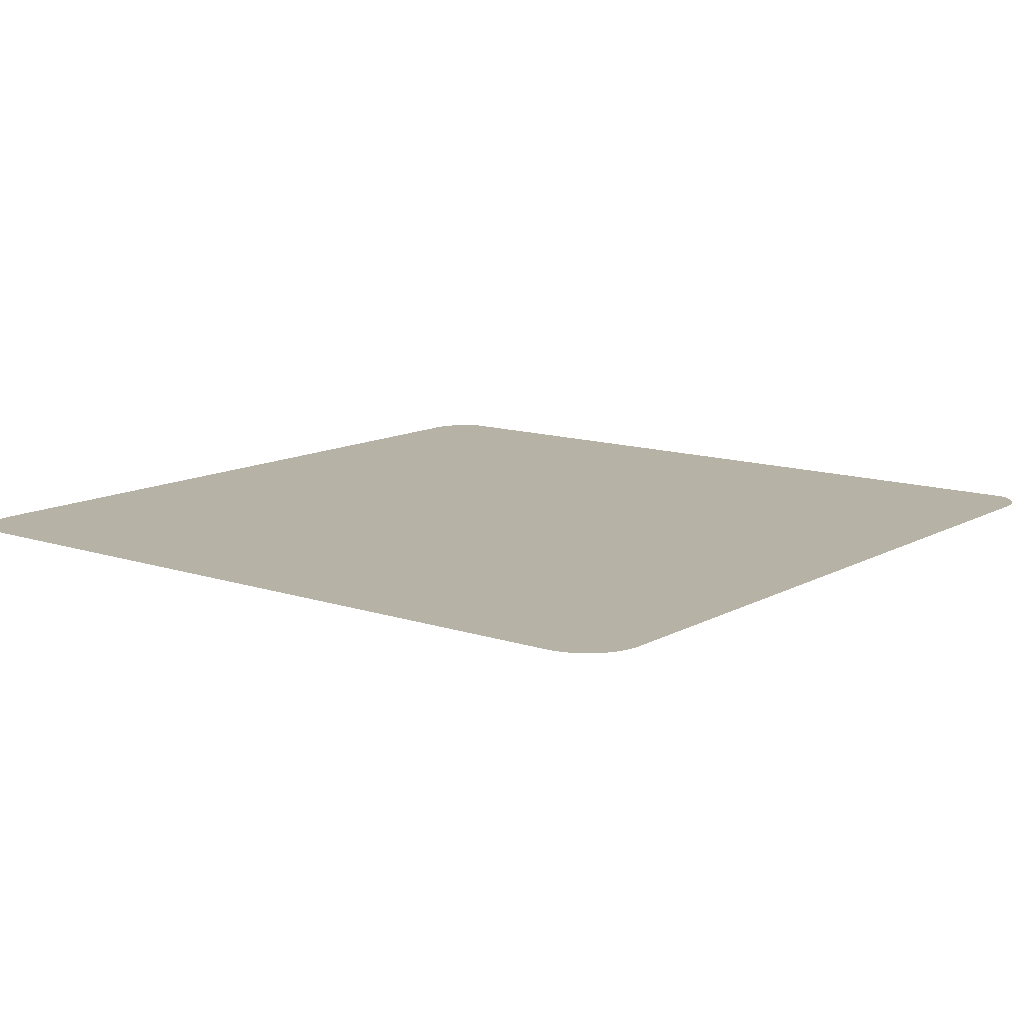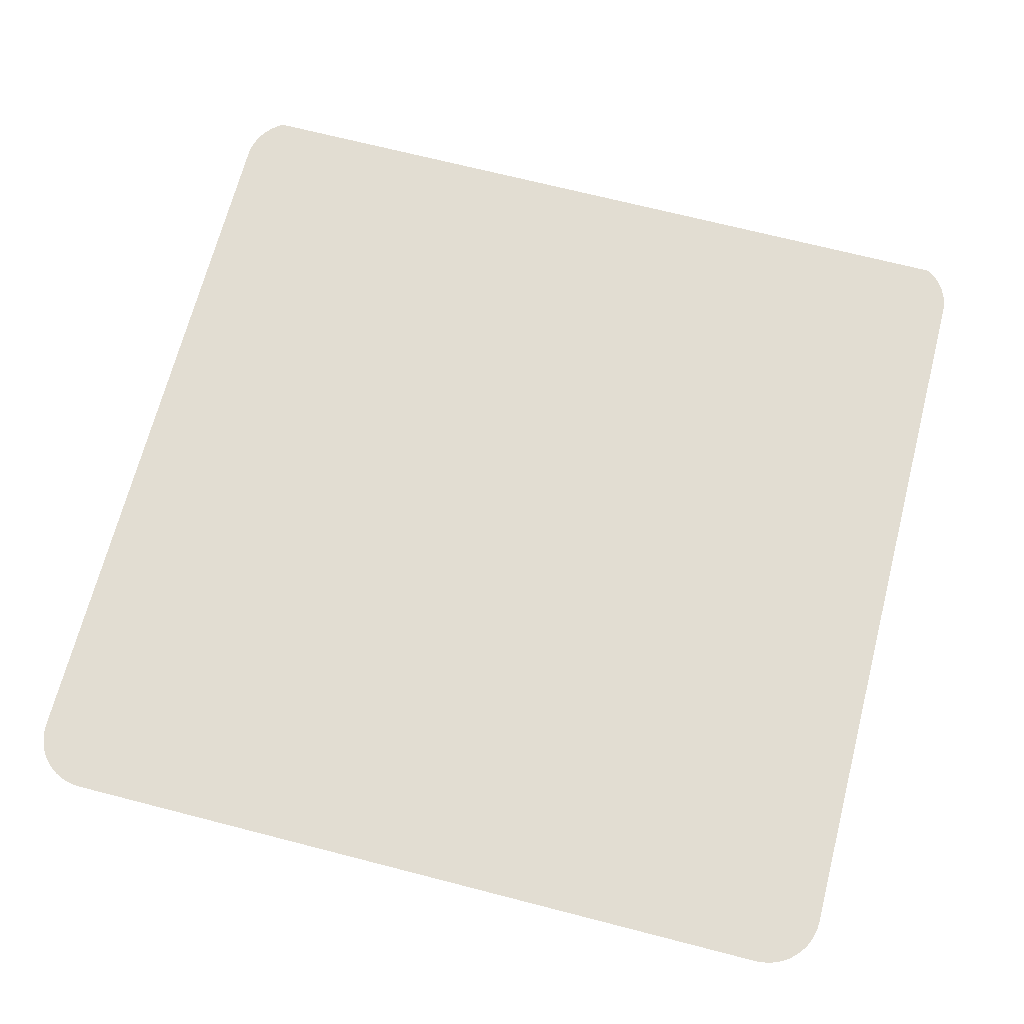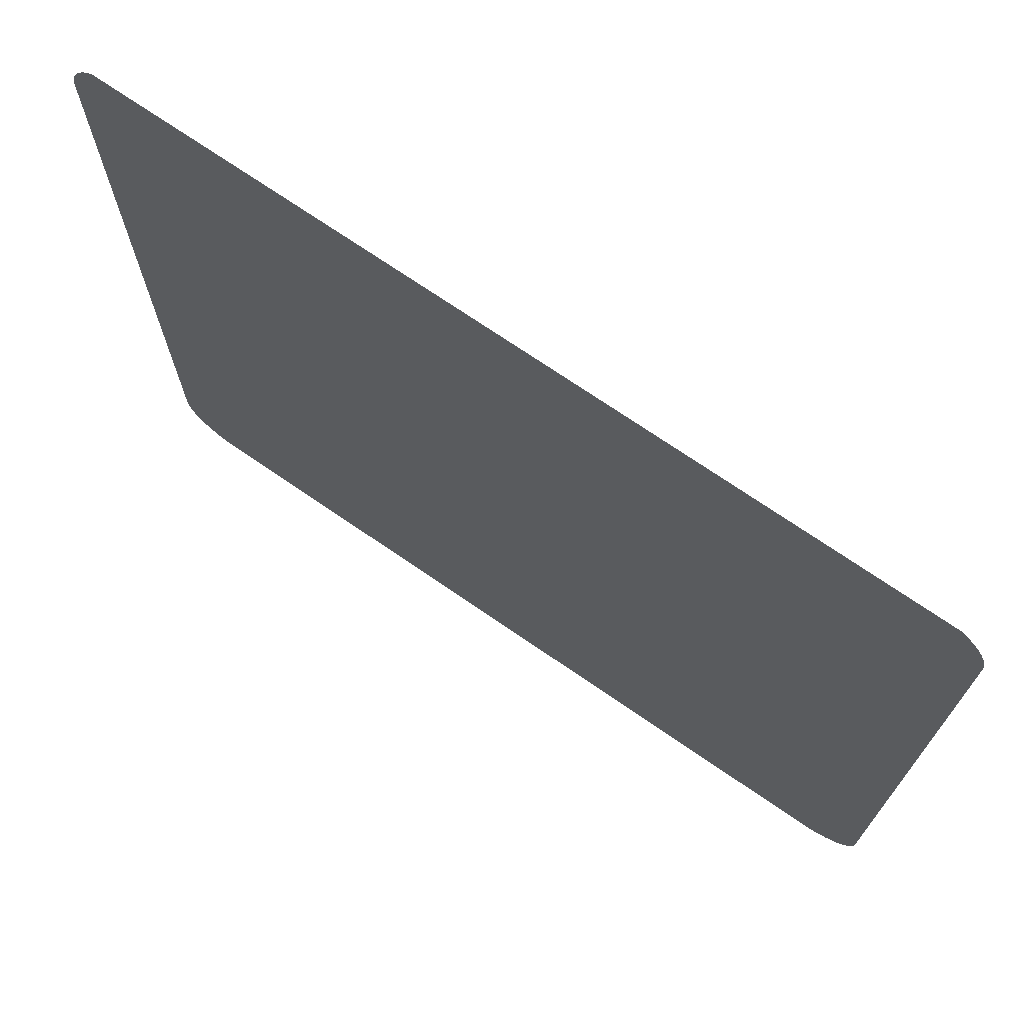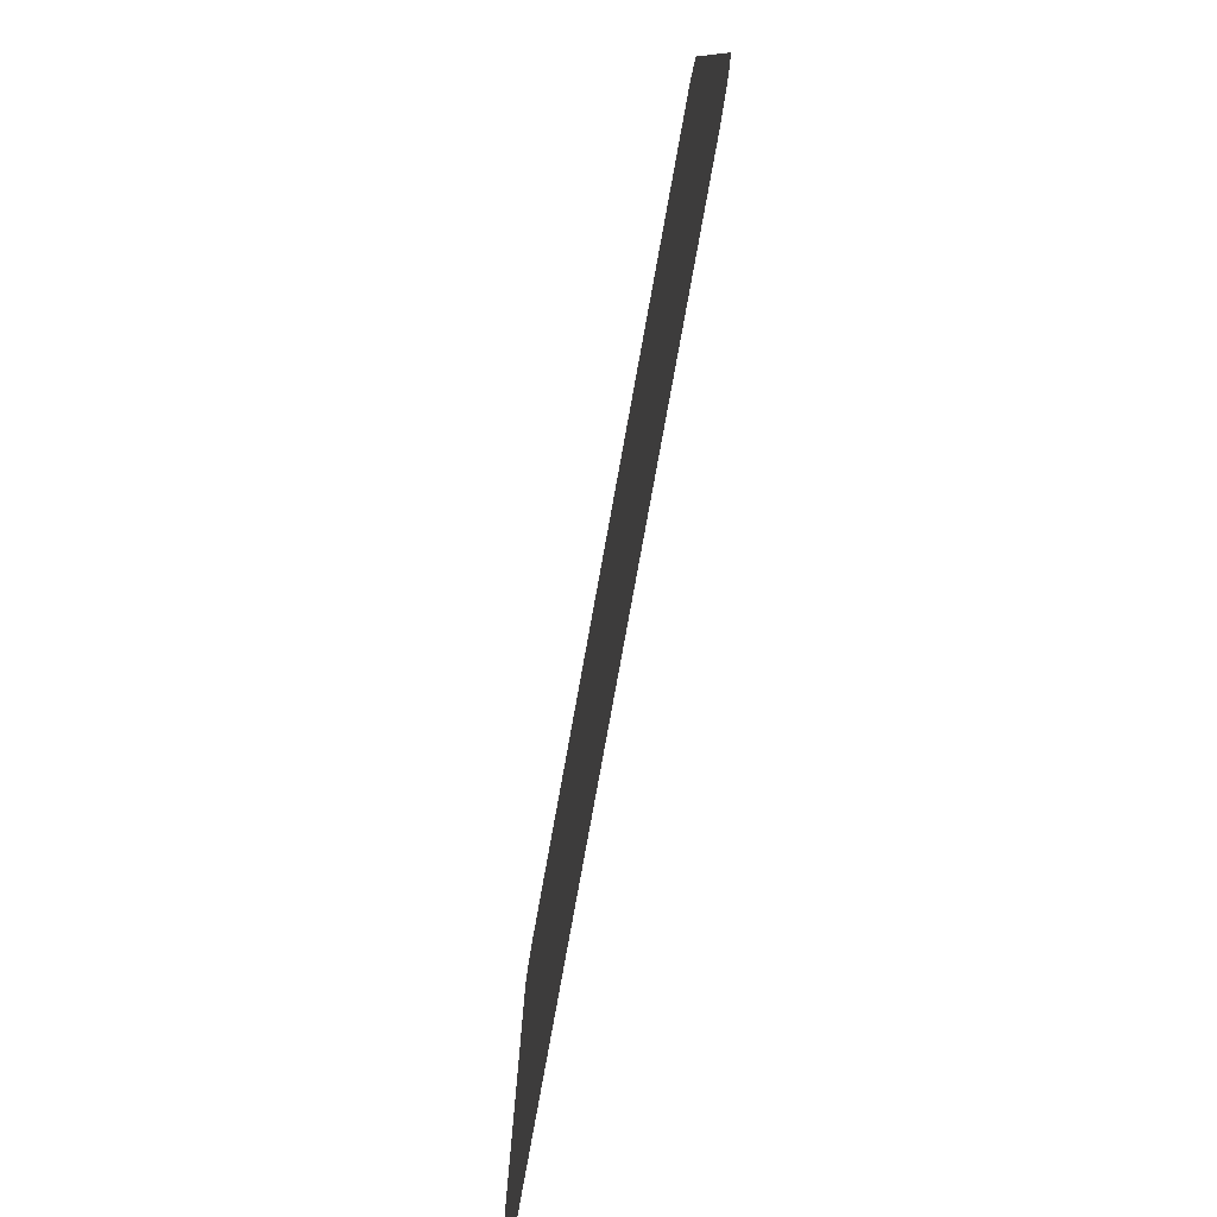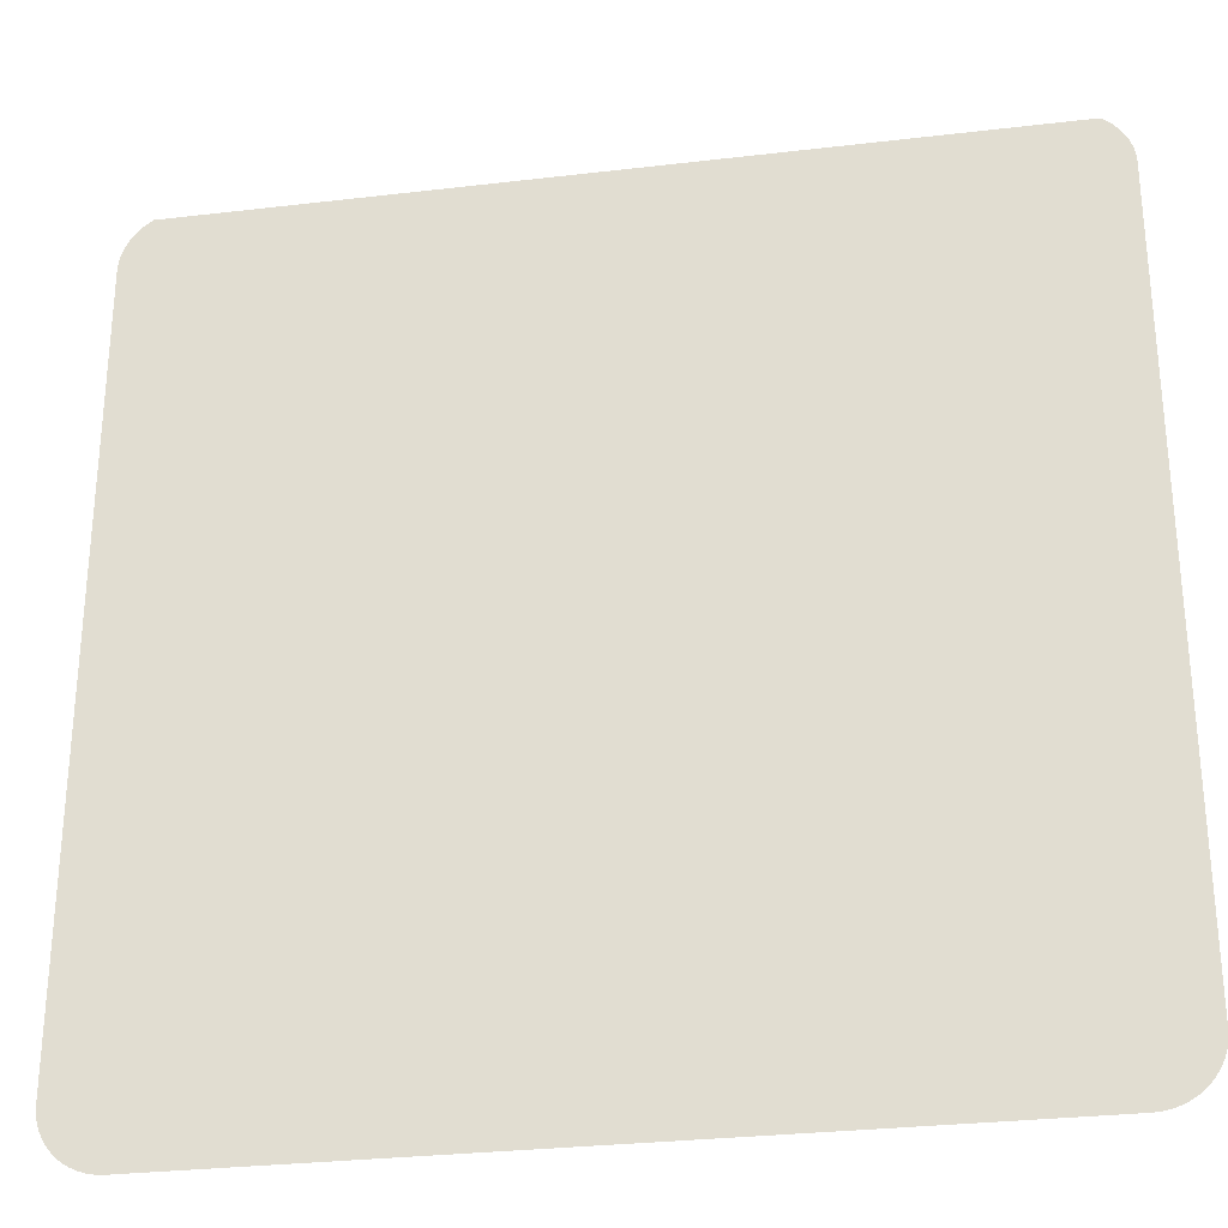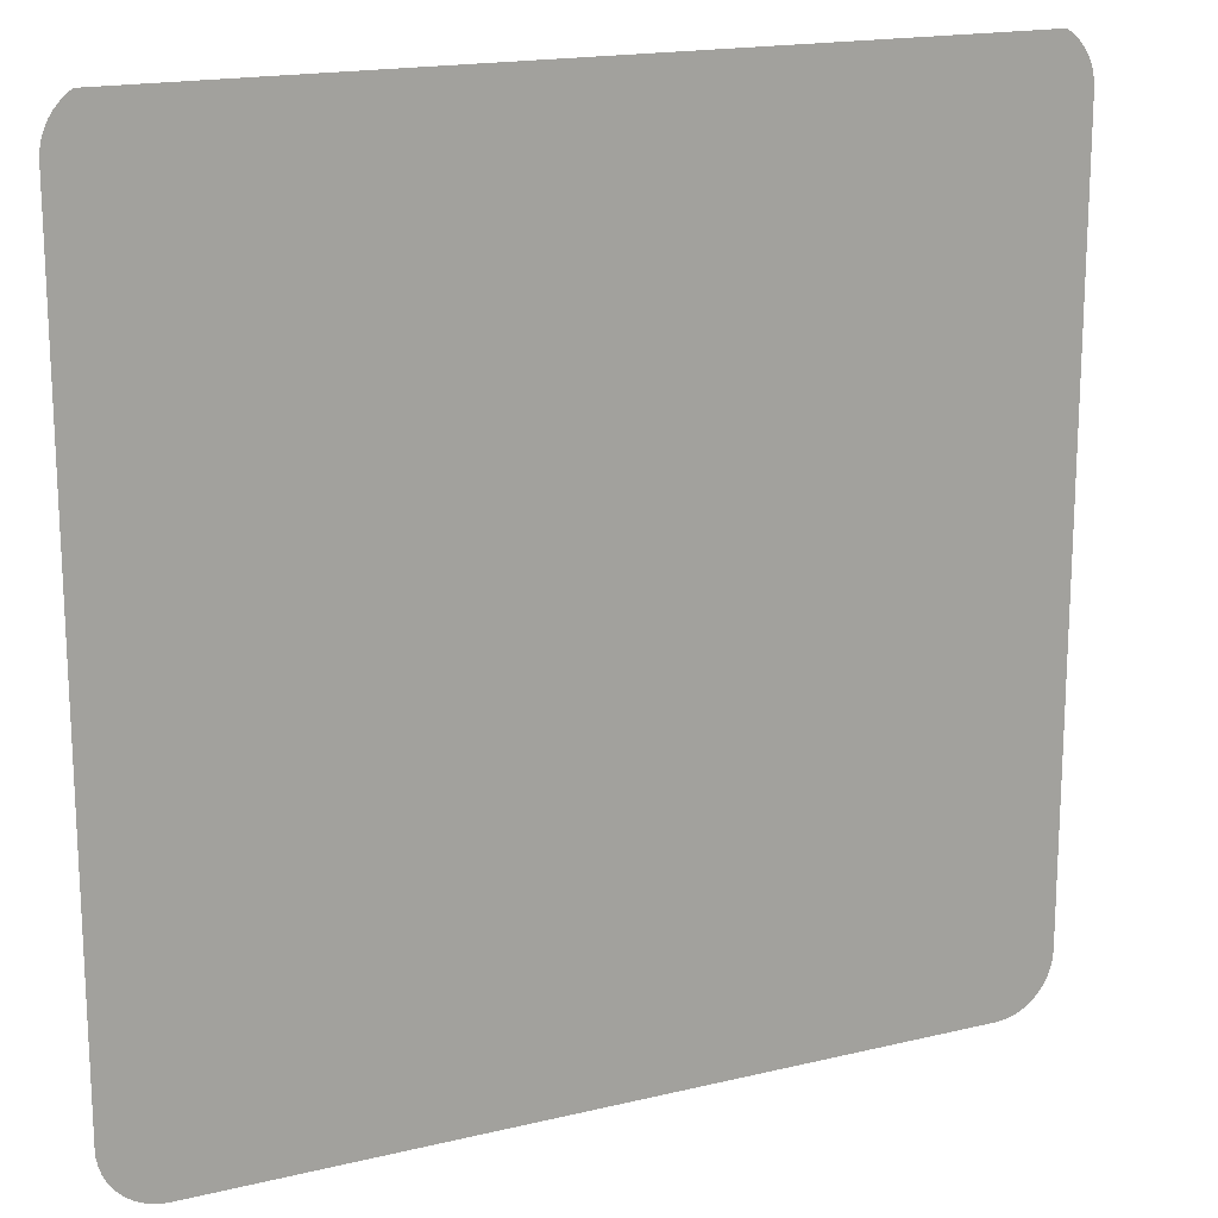
<metadata>
{"format":"obj","ext":"obj","renderer":"f3d","projection":"perspective","resolution":1024,"background":"white","views":[{"elev":12.2,"azim":-141.9,"up":"+Y"},{"elev":68.2,"azim":-165.5,"up":"+Y"},{"elev":72.4,"azim":34.5,"up":"+Z"},{"elev":-79.8,"azim":79.7,"up":"+Z"},{"elev":-29.1,"azim":-169.9,"up":"+Z"},{"elev":17.2,"azim":-25.7,"up":"+Z"}]}
</metadata>
<code>
o #ID2303
v -0.3136 0.006883 0.04707
v -0.3136 0.006883 0.01866
v -0.3136 0.006883 0.04679
v -0.3136 0.006883 0.01838
v -0.3136 0.006883 0.04734
v -0.3136 0.006883 0.0181
v -0.3135 0.006883 0.04761
v -0.3135 0.006883 0.01784
v -0.3133 0.006883 0.04787
v -0.3133 0.006883 0.01758
v -0.3132 0.006883 0.0481
v -0.3132 0.006883 0.01735
v -0.313 0.006883 0.04831
v -0.313 0.006883 0.01713
v -0.3128 0.006883 0.0485
v -0.3128 0.006883 0.01695
v -0.3126 0.006883 0.01679
v -0.3126 0.006883 0.0486
v -0.2823 0.006883 0.04866
v -0.3123 0.006883 0.01666
v -0.312 0.006883 0.01657
v -0.3118 0.006883 0.01652
v -0.3115 0.006883 0.0165
v -0.2834 0.006883 0.0165
v -0.2831 0.006883 0.01652
v -0.2828 0.006883 0.01657
v -0.2825 0.006883 0.01666
v -0.2823 0.006883 0.01679
v -0.282 0.006883 0.01695
v -0.282 0.006883 0.0485
v -0.2818 0.006883 0.01713
v -0.2818 0.006883 0.04831
v -0.2816 0.006883 0.0481
v -0.2816 0.006883 0.01735
v -0.2815 0.006883 0.04787
v -0.2815 0.006883 0.01758
v -0.2814 0.006883 0.04761
v -0.2814 0.006883 0.01784
v -0.2813 0.006883 0.04734
v -0.2813 0.006883 0.0181
v -0.2812 0.006883 0.04707
v -0.2812 0.006883 0.01838
v -0.2812 0.006883 0.04679
v -0.2812 0.006883 0.01866
f 1 2 3
f 3 2 1
f 2 1 4
f 4 1 2
f 4 1 5
f 5 1 4
f 4 5 6
f 6 5 4
f 6 5 7
f 7 5 6
f 6 7 8
f 8 7 6
f 8 7 9
f 9 7 8
f 8 9 10
f 10 9 8
f 10 9 11
f 11 9 10
f 10 11 12
f 12 11 10
f 12 11 13
f 13 11 12
f 12 13 14
f 14 13 12
f 14 13 15
f 15 13 14
f 14 15 16
f 16 15 14
f 16 15 17
f 17 15 16
f 17 15 18
f 18 15 17
f 17 18 19
f 19 18 17
f 17 19 20
f 20 19 17
f 20 19 21
f 21 19 20
f 21 19 22
f 22 19 21
f 22 19 23
f 23 19 22
f 23 19 24
f 24 19 23
f 24 19 25
f 25 19 24
f 25 19 26
f 26 19 25
f 26 19 27
f 27 19 26
f 27 19 28
f 28 19 27
f 28 19 29
f 29 19 28
f 29 19 30
f 30 19 29
f 29 30 31
f 31 30 29
f 31 30 32
f 32 30 31
f 31 32 33
f 33 32 31
f 31 33 34
f 34 33 31
f 34 33 35
f 35 33 34
f 34 35 36
f 36 35 34
f 36 35 37
f 37 35 36
f 36 37 38
f 38 37 36
f 38 37 39
f 39 37 38
f 38 39 40
f 40 39 38
f 40 39 41
f 41 39 40
f 40 41 42
f 42 41 40
f 42 41 43
f 43 41 42
f 42 43 44
f 44 43 42

</code>
